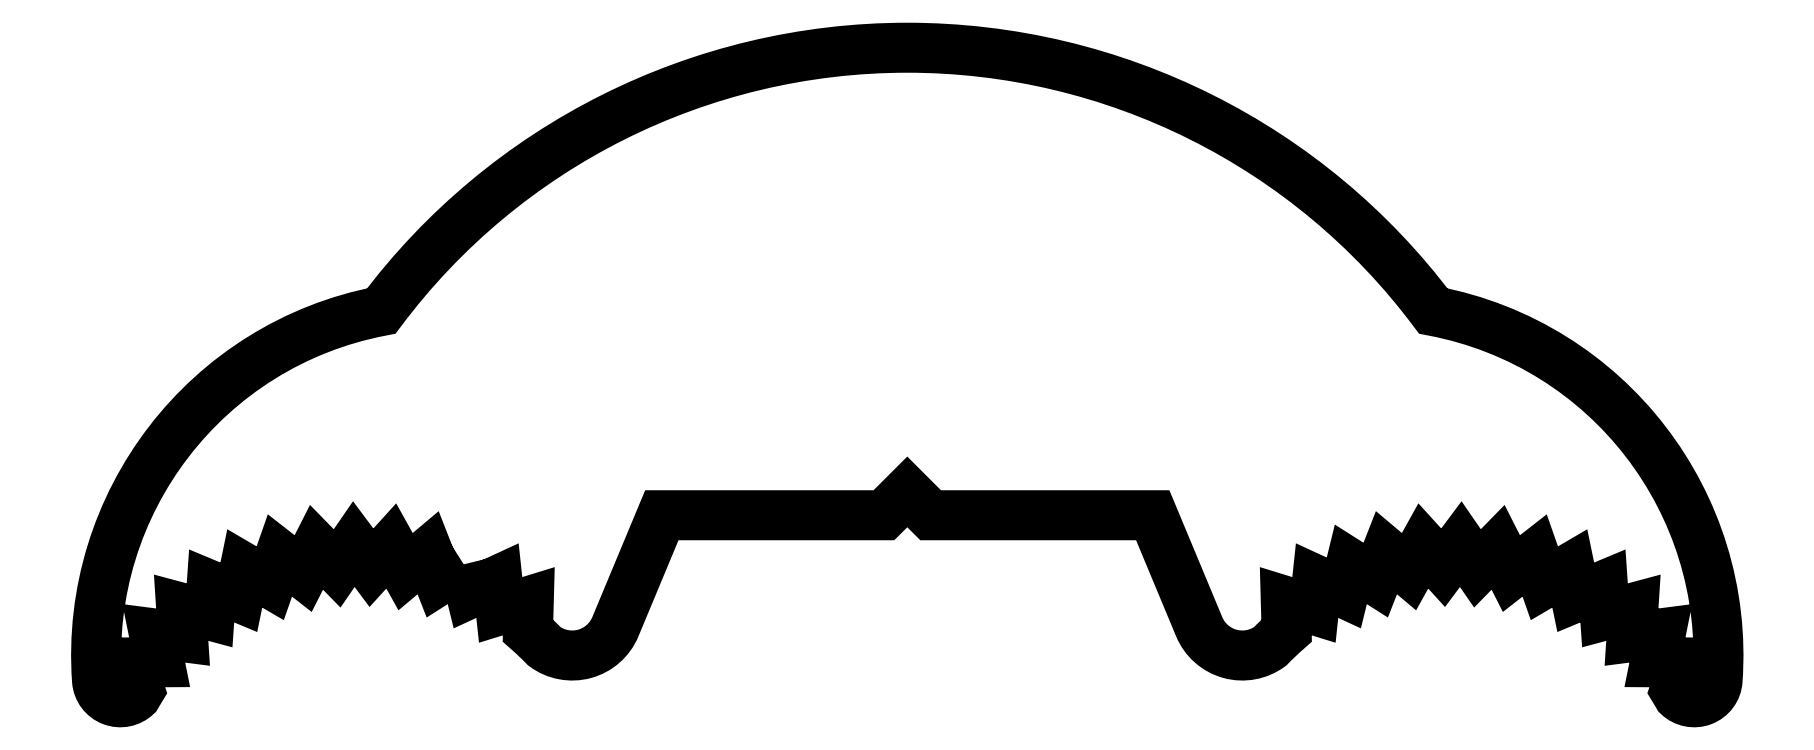
<metadata>
{"format":"dxf","ext":"dxf","renderer":"ezdxf+matplotlib","layout":"modelspace","background":"white","min_lineweight":24,"dpi":150}
</metadata>
<code>
0
SECTION
2
ENTITIES
0
TEXT
8
ANA
10
127.5
20
64.01
30
0
40
2
1

7
ROMANT
0
MTEXT
8
ANA
10
100.7
20
96.78
30
0
40
1.5
41
0
71
     7
72
     1
1

7
ROMANT
0
MTEXT
8
ANA
10
99.06
20
96.78
30
0
40
1.5
41
0
71
     9
72
     1
1

7
ROMANT
0
TEXT
8
ANA
10
63.85
20
31.35
30
0
40
1.6
1

7
ROMANT
0
POLYLINE
8
ANA
66
     1
10
0
20
0
30
0
70
     1
0
VERTEX
8
ANA
10
165
20
229.4
30
0
0
VERTEX
8
ANA
10
165.1
20
228.8
30
0
0
VERTEX
8
ANA
10
165.7
20
229.1
30
0
0
VERTEX
8
ANA
10
165.8
20
228.5
30
0
0
VERTEX
8
ANA
10
166.4
20
228.7
30
0
0
VERTEX
8
ANA
10
166.3
20
228
30
0
42
-0.02202
0
VERTEX
8
ANA
10
166.7
20
227.7
30
0
42
0.4875
0
VERTEX
8
ANA
10
168.2
20
228.1
30
0
0
VERTEX
8
ANA
10
169.2
20
230.5
30
0
0
VERTEX
8
ANA
10
174
20
230.5
30
0
0
VERTEX
8
ANA
10
174.5
20
231
30
0
0
VERTEX
8
ANA
10
175
20
230.5
30
0
0
VERTEX
8
ANA
10
179.7
20
230.5
30
0
0
VERTEX
8
ANA
10
180.7
20
228.1
30
0
42
0.4875
0
VERTEX
8
ANA
10
182.2
20
227.7
30
0
42
-0.02202
0
VERTEX
8
ANA
10
182.6
20
228
30
0
0
VERTEX
8
ANA
10
182.6
20
228.7
30
0
0
VERTEX
8
ANA
10
183.2
20
228.5
30
0
0
VERTEX
8
ANA
10
183.2
20
229.1
30
0
0
VERTEX
8
ANA
10
183.8
20
228.8
30
0
0
VERTEX
8
ANA
10
183.9
20
229.4
30
0
0
VERTEX
8
ANA
10
184.5
20
229.1
30
0
0
VERTEX
8
ANA
10
184.7
20
229.7
30
0
0
VERTEX
8
ANA
10
185.2
20
229.3
30
0
0
VERTEX
8
ANA
10
185.5
20
229.8
30
0
0
VERTEX
8
ANA
10
185.9
20
229.4
30
0
0
VERTEX
8
ANA
10
186.3
20
229.9
30
0
0
VERTEX
8
ANA
10
186.7
20
229.4
30
0
0
VERTEX
8
ANA
10
187.1
20
229.8
30
0
0
VERTEX
8
ANA
10
187.4
20
229.2
30
0
0
VERTEX
8
ANA
10
187.9
20
229.6
30
0
0
VERTEX
8
ANA
10
188.1
20
229
30
0
0
VERTEX
8
ANA
10
188.6
20
229.4
30
0
0
VERTEX
8
ANA
10
188.8
20
228.7
30
0
0
VERTEX
8
ANA
10
189.3
20
229
30
0
0
VERTEX
8
ANA
10
189.4
20
228.4
30
0
0
VERTEX
8
ANA
10
190
20
228.5
30
0
0
VERTEX
8
ANA
10
190
20
227.9
30
0
0
VERTEX
8
ANA
10
190.6
20
228
30
0
0
VERTEX
8
ANA
10
190.5
20
227.3
30
0
0
VERTEX
8
ANA
10
191.1
20
227.3
30
0
0
VERTEX
8
ANA
10
190.9
20
226.7
30
0
42
-0.006154
0
VERTEX
8
ANA
10
190.9
20
226.6
30
0
42
0.6358
0
VERTEX
8
ANA
10
191.8
20
227
30
0
42
0.3806
0
VERTEX
8
ANA
10
185.7
20
234.9
30
0
42
0.2363
0
VERTEX
8
ANA
10
174.5
20
240.5
30
0
42
0.2363
0
VERTEX
8
ANA
10
163.2
20
234.9
30
0
42
0.3806
0
VERTEX
8
ANA
10
157.1
20
227
30
0
42
0.6358
0
VERTEX
8
ANA
10
158
20
226.6
30
0
42
-0.006154
0
VERTEX
8
ANA
10
158
20
226.7
30
0
0
VERTEX
8
ANA
10
157.8
20
227.3
30
0
0
VERTEX
8
ANA
10
158.5
20
227.3
30
0
0
VERTEX
8
ANA
10
158.3
20
228
30
0
0
VERTEX
8
ANA
10
159
20
227.9
30
0
0
VERTEX
8
ANA
10
158.9
20
228.5
30
0
0
VERTEX
8
ANA
10
159.5
20
228.4
30
0
0
VERTEX
8
ANA
10
159.6
20
229
30
0
0
VERTEX
8
ANA
10
160.2
20
228.7
30
0
0
VERTEX
8
ANA
10
160.3
20
229.4
30
0
0
VERTEX
8
ANA
10
160.8
20
229
30
0
0
VERTEX
8
ANA
10
161
20
229.6
30
0
0
VERTEX
8
ANA
10
161.5
20
229.2
30
0
0
VERTEX
8
ANA
10
161.8
20
229.8
30
0
0
VERTEX
8
ANA
10
162.3
20
229.4
30
0
0
VERTEX
8
ANA
10
162.6
20
229.9
30
0
0
VERTEX
8
ANA
10
163
20
229.4
30
0
0
VERTEX
8
ANA
10
163.4
20
229.8
30
0
0
VERTEX
8
ANA
10
163.7
20
229.3
30
0
0
VERTEX
8
ANA
10
164.2
20
229.7
30
0
0
VERTEX
8
ANA
10
164.4
20
229.1
30
0
0
SEQEND
8
ANA
0
ENDSEC
0
EOF

</code>
